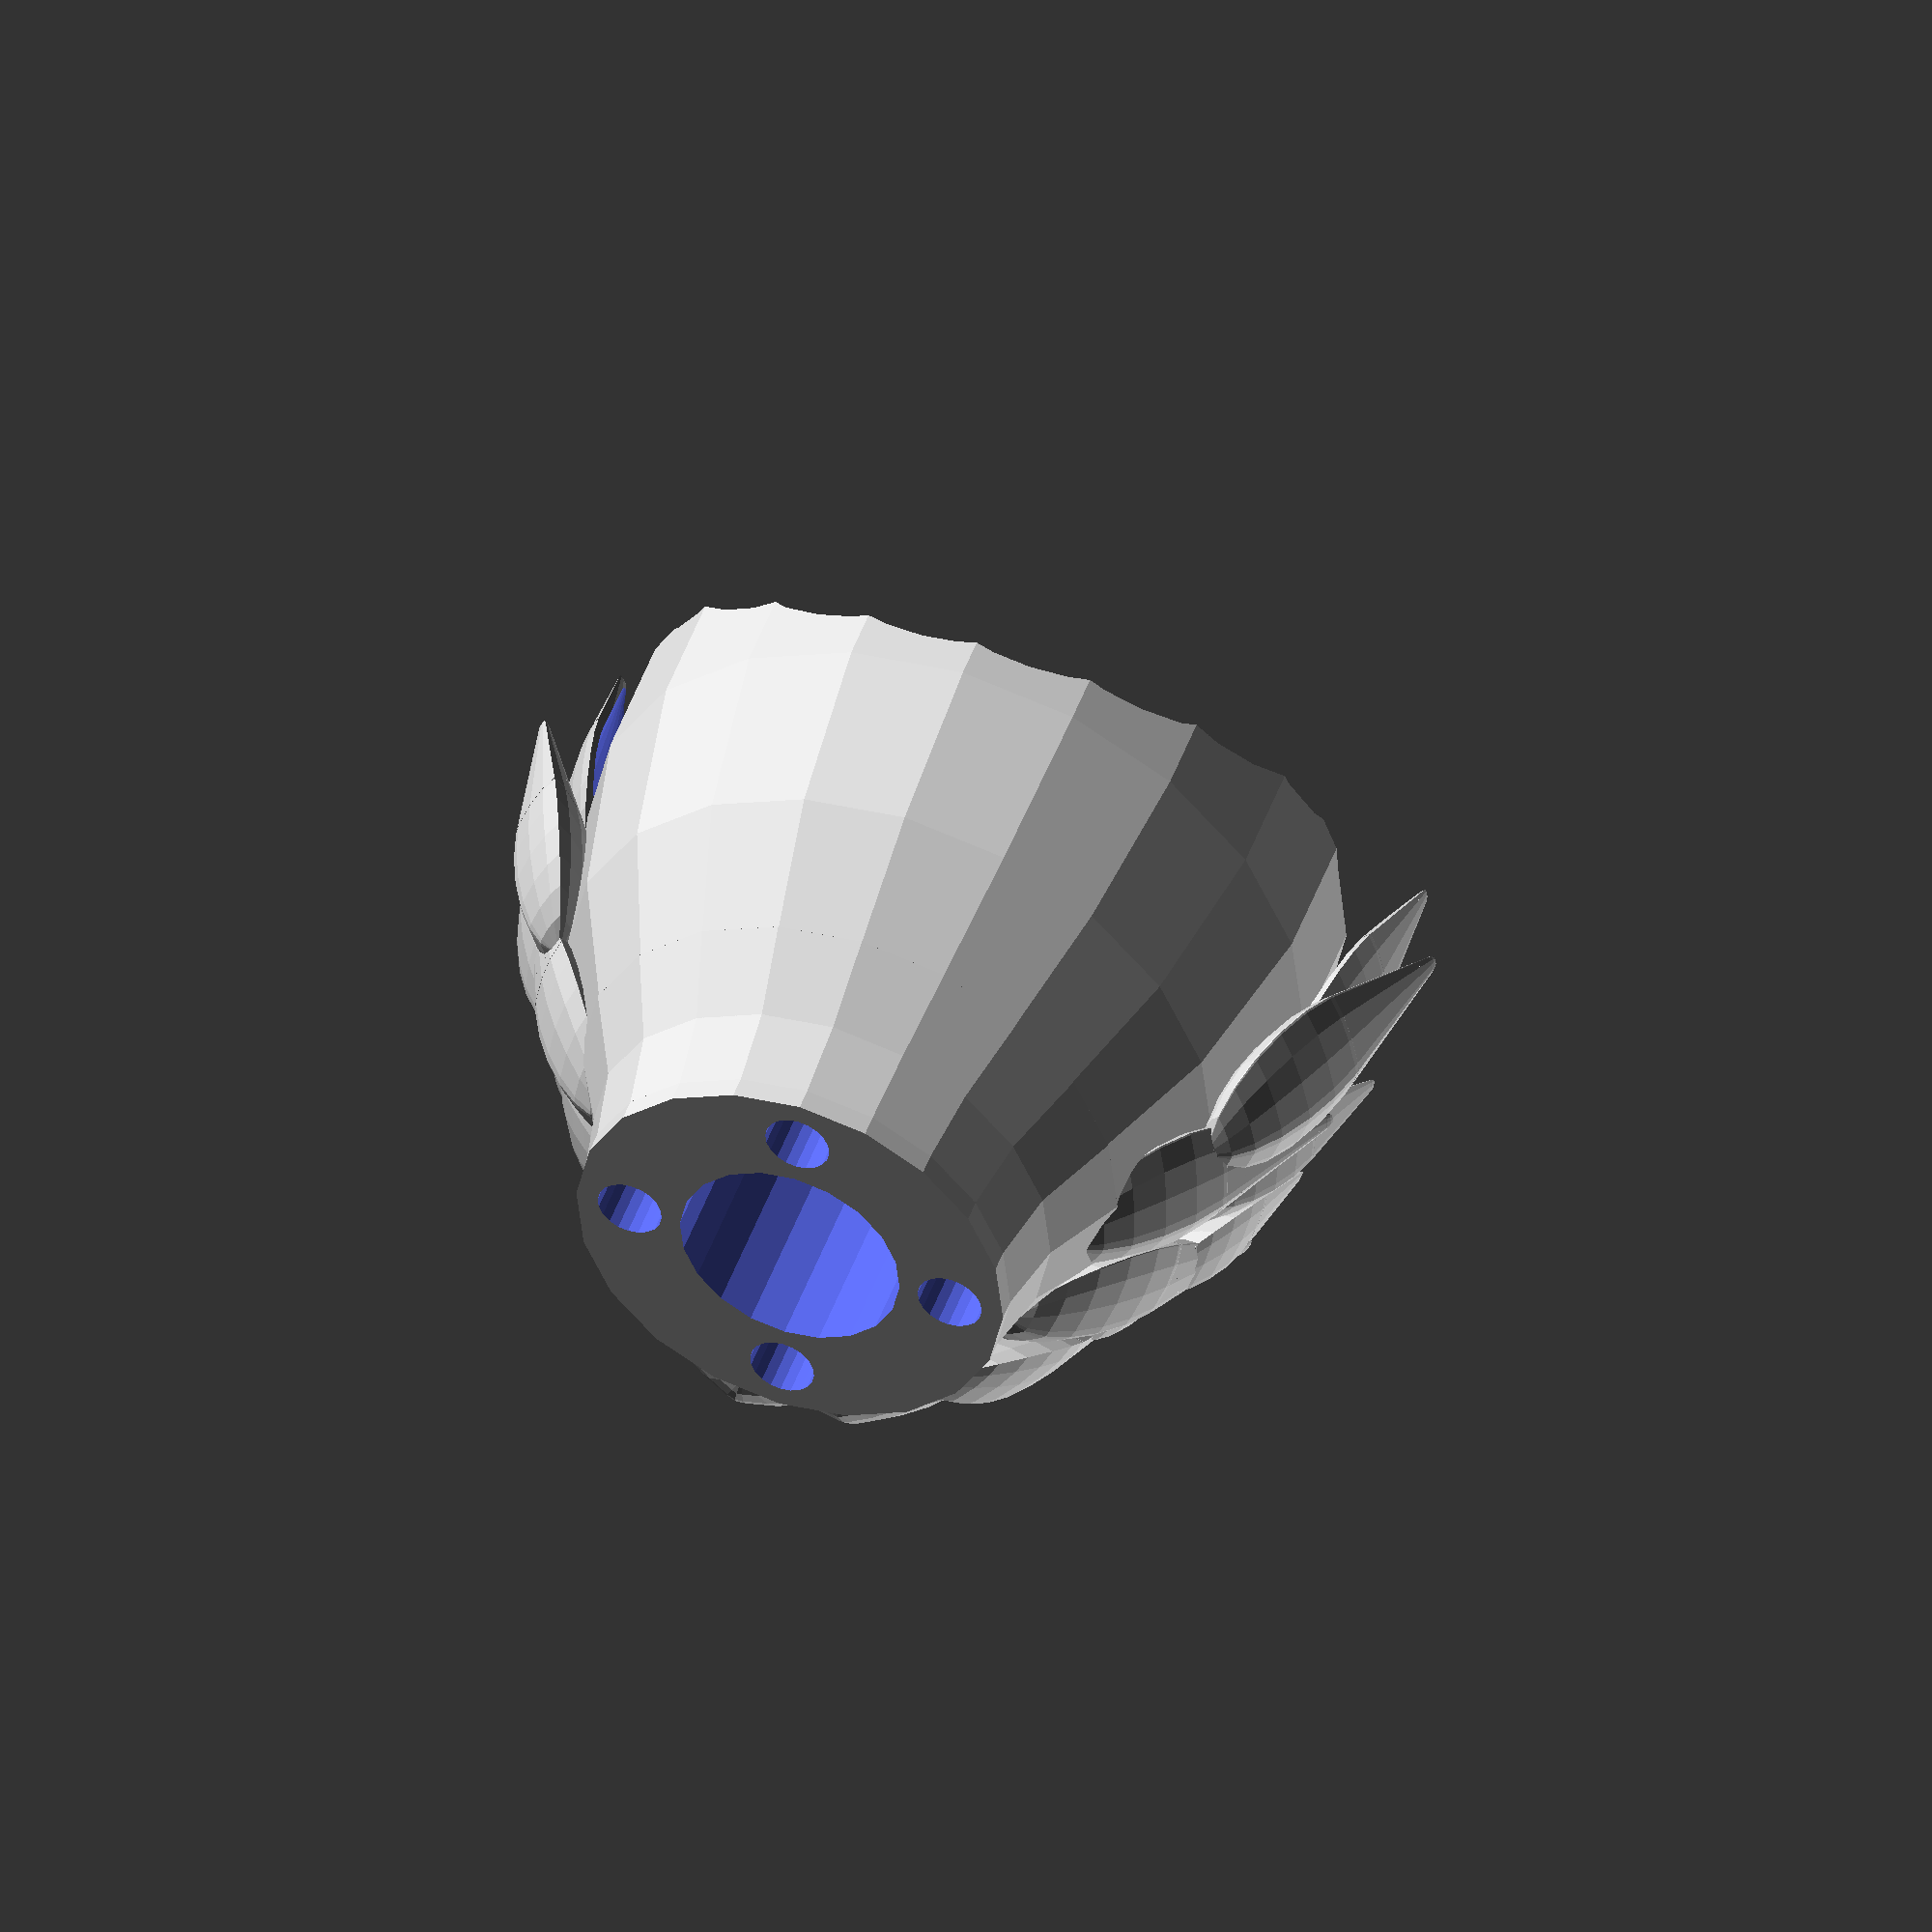
<openscad>
// Openscad, animatronic dragon, work in progress, see http://github.com/zzorn/dragon

$fn = 20;

Tau = 6.28318530717958647692;

holeMargin = 1;


testSpine(xNum=1, yNum=1);

//dragon();

//neckSegment();

//dragonScaleSection();



// Test setup for spines
module testSpine(xNum = 3, yNum = 3, step = 10, startSize = 20) {    
    spacing = max(xNum,yNum)*step*1.8+startSize+10;
    w = xNum*spacing;
    h = yNum*spacing;
    
    for (x = [0 : xNum-1], y = [0 : yNum-1])
        translate([(x-(xNum-1)/2)*spacing, (y-(yNum-1)/2) * spacing, 0]) {
            neckSegment(x*step + startSize, 
                        y*step + startSize, 
                        (x+y) * 0.5 *step + startSize, 
                        10.3, 
                        3);
                        
                        /*
            translate([0,0,(x+y) * 0.5 *step + startSize])
                neckSegment(x*step + startSize, 
                            y*step + startSize, 
                            (x+y) * 0.5 *step + startSize, 
                            10.3, 
                            3);
                            */
        }
}


module dragon(width = 100, length = 700, wingspan = 500, tubeDiam = 8, tendonDiam = 3) {
    
    spacing = 0;
    
    
    // Head
    headWidth = width * 0.6;
    headLength = length * 0.125;
    translate([-headWidth/2, bodyLength/2 + spacing + neckLength + spacing*neckSegments, 0]) {
        head(headWidth, headWidth*0.7, headLength);
    }
    
    // Neck
    neckWidth = width * 0.3;
    neckLength = length * 0.22;
    neckSegments = 5;
    translate([0, bodyLength/2 + spacing, 0]) {
        spine(neckWidth*1.1, neckWidth, neckLength, 1.2, 0.8, tubeDiam, tendonDiam, neckSegments, spacing, startSpikeSize=1, startSpikeAngle=28, endSpikeSize=0.9, endSpikeAngle=26);
    }
    
    // Body
    bodyWidth = width*1;
    bodyLength = length * 0.175;        
    translate([0,-bodyLength/2,0]) {
        body(bodyWidth, bodyLength, wingspan);
    } 
    
    // Tail
    tailWidth = width * 0.25;
    tailLength = length * 0.48;
    tailSegments = 10;
    translate([0, -tailLength - spacing*tailSegments-bodyLength/2, 0]) {
        spine(tailWidth*1.2, tailWidth, tailLength, 0.6, 1.2, tubeDiam, tendonDiam, tailSegments, spacing, startSpikeSize=0.5, startSpikeAngle=30);
    }
}


module body(width, length, wingspan) {
    
    height = width * 0.5;
    
    wingBoneSize = 10;

    translate([-width/2,0,0])    
        cube([width,length,height]);
    
    translate([width/2, 0, height/2])
        wing((wingspan-width)/2, length, wingBoneSize);    
    translate([-width/2, 0, height/2])
        scale([-1, 1, 1])
            wing((wingspan-width)/2, length, wingBoneSize);    
    
}

module wing(span, width, wingBoneSize) {
    cube([span,width,wingBoneSize]);
}

module spine(width, height, length, startSize, endSize, tubeDiam, tendonDiam, neckSegments, spacing, startSpikeSize=1, endSpikeSize=1, startSpikeAngle=28, endSpikeAngle=28) {
    segmentLength = length / neckSegments;
    for (segment = [1 : neckSegments]) {
        translate([0, segmentLength + (segment - 1) * (segmentLength+spacing), width/2]) {
            rotate([90, 0,0])
                neckSegment(width * mix(segment/neckSegments, startSize, endSize), 
                            height * mix(segment/neckSegments, startSize, endSize), 
                            segmentLength, 
                            tubeDiam, 
                            tendonDiam,
                            spikeSize=mix(segment/neckSegments, startSpikeSize, endSpikeSize),
                            spikeAngle=mix(segment/neckSegments, startSpikeAngle, endSpikeAngle));
        }
    }
}

function mix(pos, start, end) = start + pos * (end -start);
function map(pos, srcStart, srcEnd, start, end) = start + ((pos-srcStart) / (srcEnd-srcStart)) * (end -start);


module neckSegment(sizeX, sizeY, length, tubeDiam, tendonDiam, spikeSize = 1, spikeAngle = 40, bendAmount = 0.3, supportSpacing = 0.75) {
    tendonX = (sizeX/2 - tendonDiam/2) - holeMargin;    
    tendonY = (sizeY/2 - tendonDiam/2) - holeMargin;    
    sliceCount = spineProfileLen; 
    sliceH = length / sliceCount;

    
    depressionRelativePos = 0.5;
    depressionDepth = length * depressionRelativePos;
    bumpHeight = 0.5 * max(sizeX, sizeY) * bendAmount;

    connectorLength = depressionDepth*0.5;
    
    //bumpWidth = tubeDiam;// + 2 * holeMargin*2;
    //bumpLen = (width - bumpWidth) * bendAmount;    
    difference() {
        union() {
        
            // Basic body
            difference() {
                translate([0,0,connectorLength])
                    carvedSegment(sizeX, sizeY, length, spikeSize, spikeAngle = spikeAngle);

                // Depression for connecting to the previous segment
                translate([0,0,length - bumpHeight])
                    scale([sizeX, sizeY, 1])
                        cylinder(r1=0.5, r2= 0.6 + bendAmount * depressionRelativePos, h=depressionDepth+bumpHeight);       
            }
        
            // Bump to pivot previous segment on
            translate([0,0,length - bumpHeight])
                scale([sizeX, sizeY, 1])
                    cylinder(r1=0.5, r2=0, h=bumpHeight);       

            // Socket to connect to next segment
            translate([0,0,0])
                scale([sizeX, sizeY, length - bumpHeight])
                    cylinder(r=0.5, h=1);       
        }

        

        // Hole for central tube carrying electronic wires
        translate([0,0,-1])
            cylinder(r=tubeDiam/2, h=length+connectorLength + 2);       
        
        // Holes for tendons along each edge    
        cylinderCircle(tendonDiam, length+connectorLength, tendonX, angleNum=2, startAngle=0);
        cylinderCircle(tendonDiam, length+connectorLength, tendonY, angleNum=2, startAngle=90);
                
    }
}


function polarR(a, x, y) = sqrt(pow(sin(a) * y * 0.5, 2) + pow(cos(a) * x * 0.5, 2));

module carvedSegment(origX, 
                     origY, 
                     sizeZ, 
                     spikeSize = 1,
                     spikeAngle = 28,
                     padding = 1.7, 
                     bottomCarveDepth = 0.4, 
                     bumpCount = 1) {

    extraSideCarveAngle = 15;
    carveAreaAngle = 180.0+extraSideCarveAngle*2;
                     
    carvePadding = padding * 5;
    carveDepth = 1.0 - 1.0 / carvePadding;
    

    maxSizeX = origX * padding;
    maxSizeY = origY * padding;
    
    cutSharpness = 5;
    cutLength = 7;
    cutOffset = -6;

    spikeRootSize = 0.4;

    
    bottomCutAspect = 0.9;
    bottomCutRadius = 1;
    bottomCutDist = sizeZ * 1.545;

    scale([origX, origY, sizeZ]) {
        // Back scales
        translate([0,0,0.0])
            dragonScaleSection(radius=0.75, scaleSize = 0.5, scalePointiness=1, scaleThickness = 1.2, rowPeriodAmplitude = 0.2);
    }

    difference() {
        union() {       
            scale([origX, origY, sizeZ]) {
                // Add basic shape
                translate([0,0,-0.2])
                    cylinder(r1=0.5, r2=padding/2*0.65, h=0.25);
                translate([0,0,-0.1])
                    cylinder(r1=0.5, r2=padding/2*0.74, h=0.25);
                translate([0,0,1])
                    scale([1,1,1.5])
                        sphere(r=padding/2);



                // Spike
                translate([0,0.5,0.6])
                    scale([spikeSize, spikeSize, spikeSize])
                        rotate([270+spikeAngle,0,0])
                            cylinder(r1 = spikeRootSize, r2 = 0.05, h=1);
            }

        }

 //       scale([origX, origY, sizeZ]) {
/*        
            // Cut behind spike
            translate([0,0.5,1.2])
                scale([spikeSize, spikeSize, spikeSize])
                    rotate([270,0,0])
                        cylinder(r1 = spikeRootSize, r2 = 0.05, h=1);
*/
/*
            // Carve sides
            sideCarver(padding-0.35, 
                       cutRadiusFactor = 0.85, 
                       cutRootScale = 0.05,
                       cutAngle=25,
                       carveStartAngle = -extraSideCarveAngle, 
                       carvingCount=4,
                       carveAreaAngle = carveAreaAngle);

            sideCarver(padding-0.04, 
                       cutRadiusFactor = 1.20, 
                       cutAngle=24,
                       cutSharpness = 1,
                       cutRootScale=0.75, 
                       carveStartAngle = -extraSideCarveAngle, 
                       carvingCount=2,
                       carveAreaAngle = carveAreaAngle);
*/                       
  //      }
        
        // Carve bottom
        translate([0,0,bottomCutDist])
            scale([origX*bottomCutAspect, origY/bottomCutAspect, sizeZ])
                sphere(r=bottomCutRadius, $fn=50);
        translate([0,0,bottomCutDist*1.35])
            scale([origX*bottomCutAspect*1.4, origY/bottomCutAspect*1.4, sizeZ])
                rotate([0,90,0])
                    cylinder(r=1, h=2, center=true, $fn=50);
    }

}


module sideCarver(cutDistanceFactor, 
                  cutRadiusFactor = 0.9, 
                  cutAngle = 25, 
                  cutRootScale = 0.1, 
                  cutSharpness = 1.5,
                  carveStartAngle = 90,
                  carveAreaAngle = 360.0,
                  carvingCount = 8) {
                  
    carveStep = carveAreaAngle / carvingCount;
    
    for (ca = [carveStep*0.5 : carveStep : carveAreaAngle + 0.01 - carveStep*0.5]) {
        rotate([0,0,ca + carveStartAngle]) {
            translate([cutDistanceFactor, 0, 0]) {
                rotate([0, cutAngle, 0])
                    scale([cutSharpness, 1/cutSharpness, 1]) 
                        cylinder(r1=cutRootScale*cutRadiusFactor, r2=cutRadiusFactor, h=2, center=true, $fn=50);                    
            }
        }
    }
}

module cylinderCircle(diameter, length, centerDistance, angleNum=4, startAngle = 0, extend = 1) {
    angleStep = 360.0 / angleNum;
    for (ai = [0 : angleNum - 1]) {
        rotate([0,0,startAngle + angleStep * ai])
            translate([centerDistance, 0, -extend])
                cylinder(r = diameter/2, h = length + extend*2);
    }
}

module neckEnd(radius, thickness) {
    cylinder(r=radius, h=thickness);
}

module rib(radius, thickness) {
    cylinder(r=radius, h=thickness);
}

module head(headWidth, headHeight, headLength) {
    cube([headWidth, headLength, headHeight]);
}

// A box rounded along the ground plane only, with rounding equal to the size of the smallest side
module stretchedCylinder(width, depth, height, centerHeight=false) {
    heightOffset = centerHeight ? -height/2 : 0;
    if (depth > width) {
        union() {
            translate([0, -0.5*(depth-width), heightOffset])
                cylinder(r=width/2, h = height);
            translate([0,  0.5*(depth-width), heightOffset])
                cylinder(r=width/2, h = height);
            translate([0, 0, height/2 + heightOffset])
                cube([width, depth-width, height], center=true);
        }        
    }
    else if (width == depth) {
        translate([0,0, heightOffset])
            cylinder(r=width/2, h = height);
    }
    else {
        union() {
            translate([-0.5*(width-depth), 0, heightOffset])
                cylinder(r=depth/2, h = height);
            translate([ 0.5*(width-depth), 0, heightOffset])
                cylinder(r=depth/2, h = height);
            translate([0, 0, height/2 + heightOffset])
                cube([width-depth, depth, height], center=true);
        }        
    }
    
}


// Creates an arched section with rows of overlapping scales
module dragonScaleSection(radius = 0.5,  // Radius, in mm.
                          height = 1, // Height, in mm.
                          scaledArc = 180, // How large part of the full circle to cover in scales
                          arcStart = 270,  // Start angle for scaled part of circle
                          tiltStart = 35, // Tilt angle of scales at base
                          tiltEnd = 10,   // Tilt angle of scales at top
                          scaleSize = 0.5, // Base size of scales, roughly in mm.
                          scalePointiness = 1,  // 1 = normal, 2 = long and pointy, 0.5 = short and stubby
                          scaleThickness = 1, // 1 = normal, 2 = thick, 0.5 = slender
                          seed = 23142, 
                          offsetAmount=0.15, 
                          offsetPeriod = 1, 
                          rowPeriodStart = -90, 
                          rowPeriodEnd = 140, 
                          rowPeriodAmplitude=0.15) {
    
    // Determine scale dimensions
    scaleW = scaleSize;
    scaleL = scaleSize * scalePointiness; 
    scaleH = 0.3 * scaleSize * scaleThickness; 

    rowPackingDensity = 1.5;
    
    rowCount = floor((height / scaleL) * rowPackingDensity);
    rowHeight = height / rowCount;
    
    
    for (i = [0 : rowCount-1]) {
        translate([0,0,i * rowHeight])
            dragonScaleArc(radius + radius*rowPeriodAmplitude*sin(map(i, 0, rowCount-1, rowPeriodStart, rowPeriodEnd)), 
                           scaledArc, 
                           arcStart, 
                           map(i, 0, rowCount-1, tiltStart, tiltEnd), 
                           scaleW, 
                           scaleL, 
                           scaleH, 
                           i == rowCount-1, 
                           1253 + seed + i * 13, 
                           (i % 2) == 0, 
                           height * offsetAmount, 
                           offsetPeriod) ;
    }

}

// Creates an arched row of overlapping scales
module dragonScaleArc(radius = 25, scaledArc = 180, arcStart = 0, tilt = 10, scaleW = 20, scaleL = 20, scaleH = 10, carvedScale=true, seed = 23142, offsetRow = false, offsetAmount=0.2, offsetPeriod = 2) {
    // Length in millimeter of the arc that should be covered in scales
    arcLen = radius * Tau * (scaledArc/360);

    // This is a fudge factor, needs to be adjusted depending on relation between scaleW and scaleH.
    approxScaleW = scaleW * 0.5;

    // How much the scales should overlap, 1 = no overlap (if approxScaleW is tuned correctly), 1.5 = 50% overlap.
    packDensity = 1.2;

    // Calculate number of scales to place
    scaleNum = floor((arcLen / approxScaleW) * packDensity - (offsetRow ? 1 : 0));
    
    // An offset in scale placement, so that we can have the next row of scales between the previous scales.  Used if offsetRow is true.
    offsetArcAdjust = (scaledArc / (scaleNum + 1)) / 2;

    // How much to scale each scale randomly (1 = 100% differences)
    randomScalingAmount = 0.4;
    
    // How many degrees that scales can be tilted randomly
    randomTiltAmount = 7;
    
    // How much the scales can be offset forward or back (1 = scale length amount)
    randomOffsetAmount = 0.1;

    // Calculate random numbers    
    randomScaling = rands(1-randomScalingAmount/2,1+randomScalingAmount/2,scaleNum,seed);
    randomTilt = rands(-randomTiltAmount/2,randomTiltAmount/2,scaleNum,seed+1);
    randomOffset = rands(0,randomOffsetAmount,scaleNum,seed+2);
    
    // Place scales
    for (i = [0 : scaleNum-1] ) {
        // Rotate to the correct angle from center to place this scale
        rotate([0,0,map(i, 0, scaleNum-1, arcStart + (offsetRow ? offsetArcAdjust : 0), arcStart + scaledArc - (offsetRow ? offsetArcAdjust : 0))]) {
            // Offset outwards from center for the scale, and up/down
            translate([0, radius, scaleL * randomOffset[i] + sin(90+offsetPeriod * 360 * i / (scaleNum-1)) * offsetAmount])
                // Tilt scale inwards or outwards
                rotate([-tilt + randomTilt[i], 0, 0])
                    // Create the scale with some calculated size
                    dragonScale(scaleW, 
                                scaleH * randomScaling[i], 
                                scaleL * randomScaling[i], 
                                carvedScale);
        }
    }

}

module dragonScale(w = 2, h = 0.8, l = 2, carved=true, ridgeAngle=30) {
    if (carved) {
        // If the scale is carved, we make the inside concave. 
        difference() {
            // Create a sharper ridge in the middle of the scale and on the sides by intersecting two tilted scales
            intersection() {
                rotate([0,0,ridgeAngle/2])
                    scale([w, h, l])
                        scalePart();
                rotate([0,0,-ridgeAngle/2])
                    scale([w, h, l])
                        scalePart();
            }
            
            // Carve out the inside with a scale, which is slightly tilted to carve evenly from the tip as well
            translate([0, -h/2, 0])
                scale([w, h, l])
                    rotate([-20, 0,0])
                        scalePart();
        }
    }
    else {
        // If the scale is not carved, we just leave the inside round as well
        intersection() {
            // Same as the basic scale shape above
            rotate([0,0,ridgeAngle/2])
                scale([w, h, l])
                    scalePart();
            rotate([0,0,-ridgeAngle/2])
                scale([w, h, l])
                    scalePart();
        }
    }

}

// A simple basic shape used for the scale, consisting of a large sphere at the bottom and a small at the tip, connected by a cone.
module scalePart() {
    union() {
        translate([0,0,0.25])
            sphere(r=0.5);
        translate([0,0,0.5])
            cylinder(r1=0.432, r2 = 0.08, h=0.6);
        translate([0,0,0.81+0.25])
            sphere(r=0.09);
    }
}




</openscad>
<views>
elev=311.9 azim=177.3 roll=199.2 proj=o view=solid
</views>
